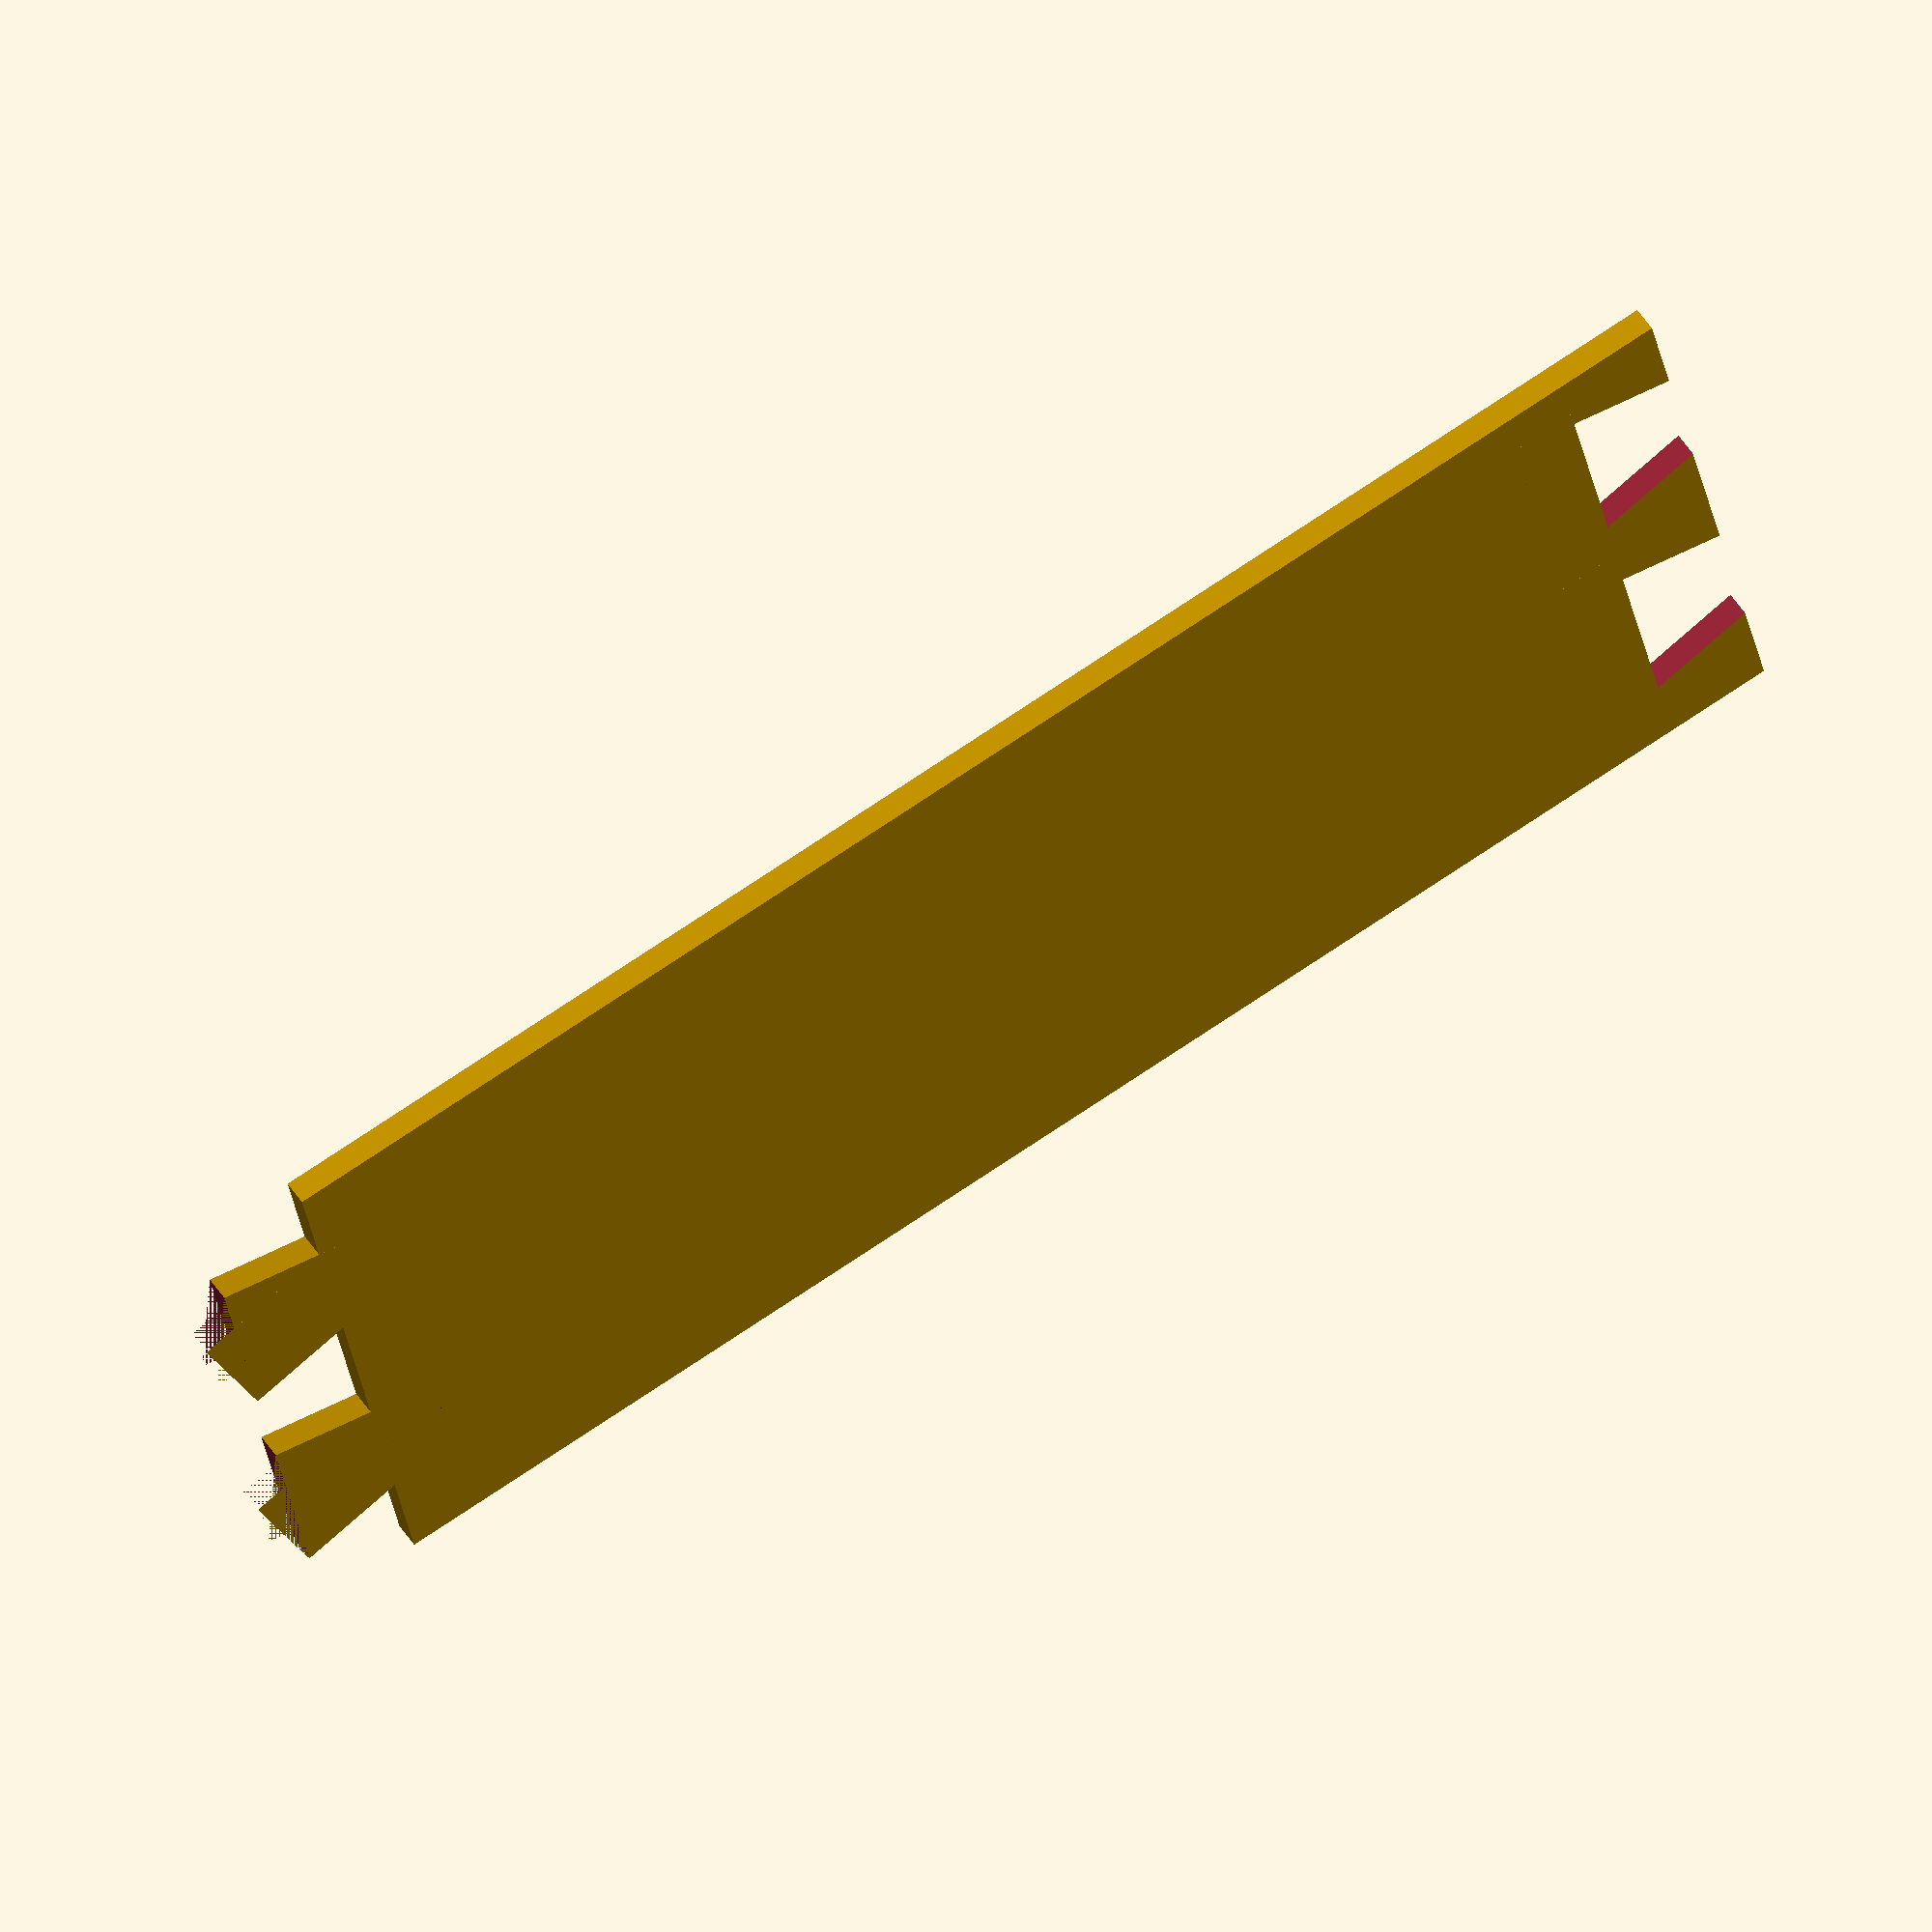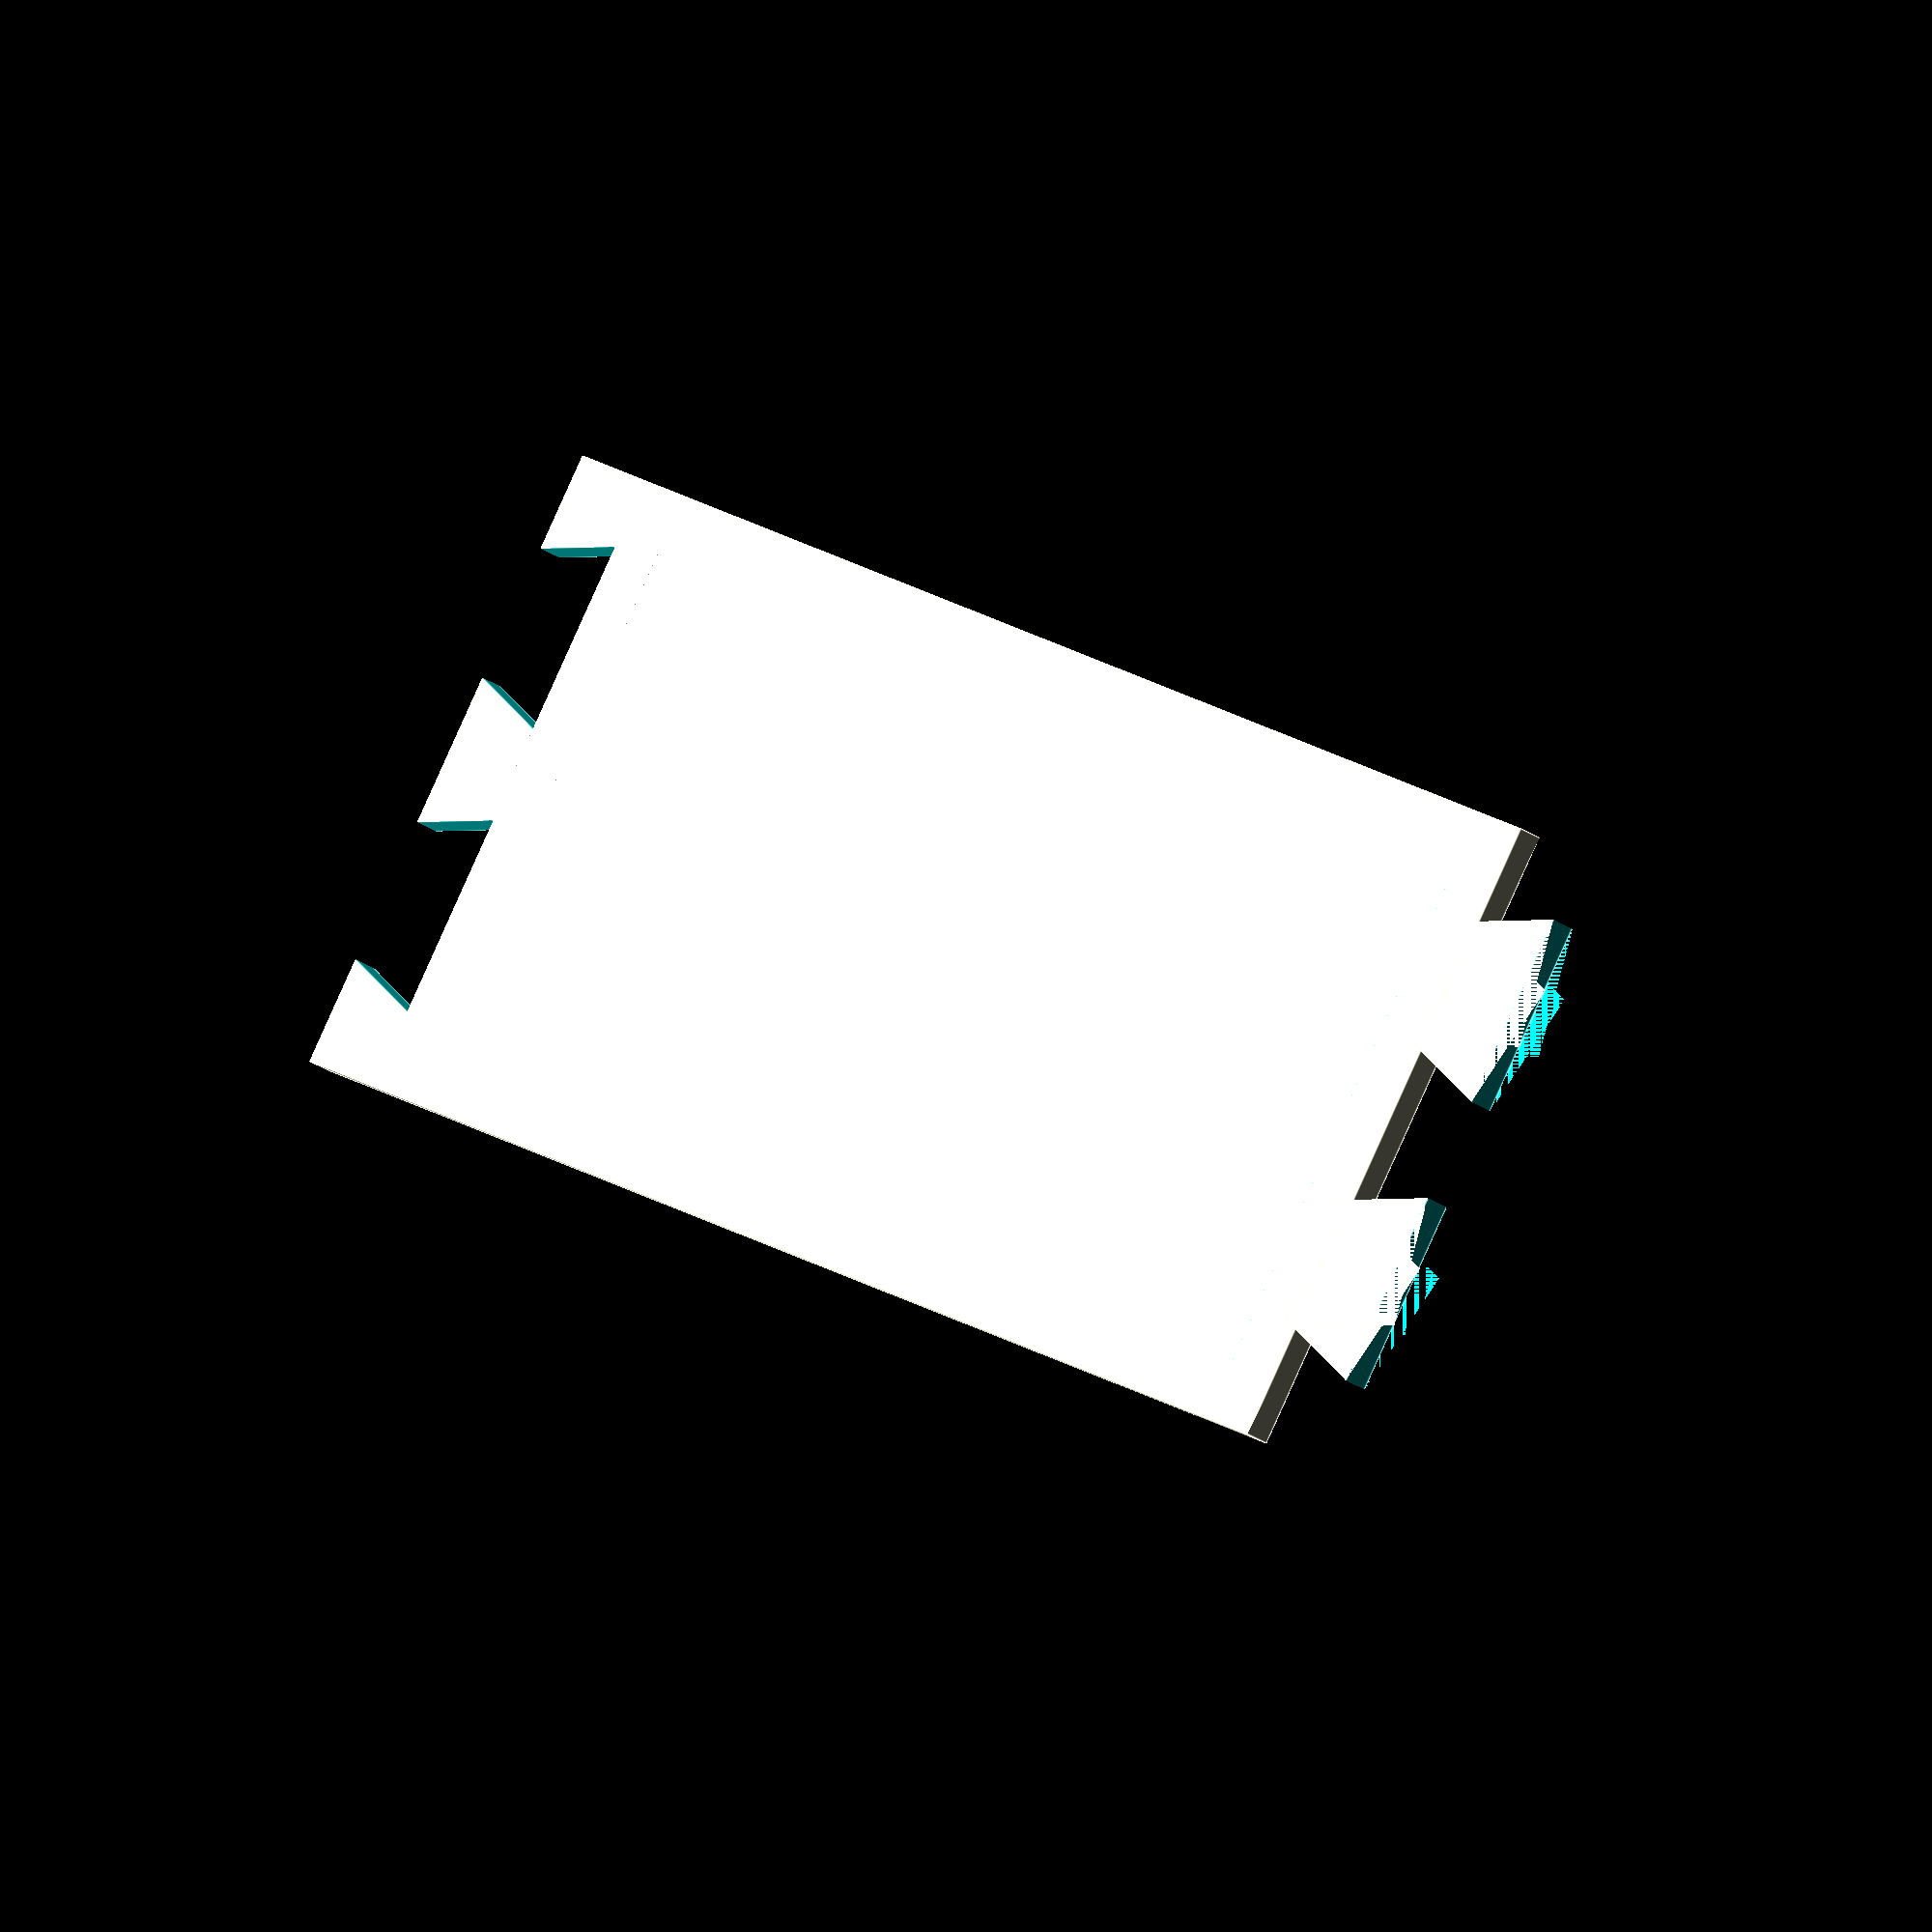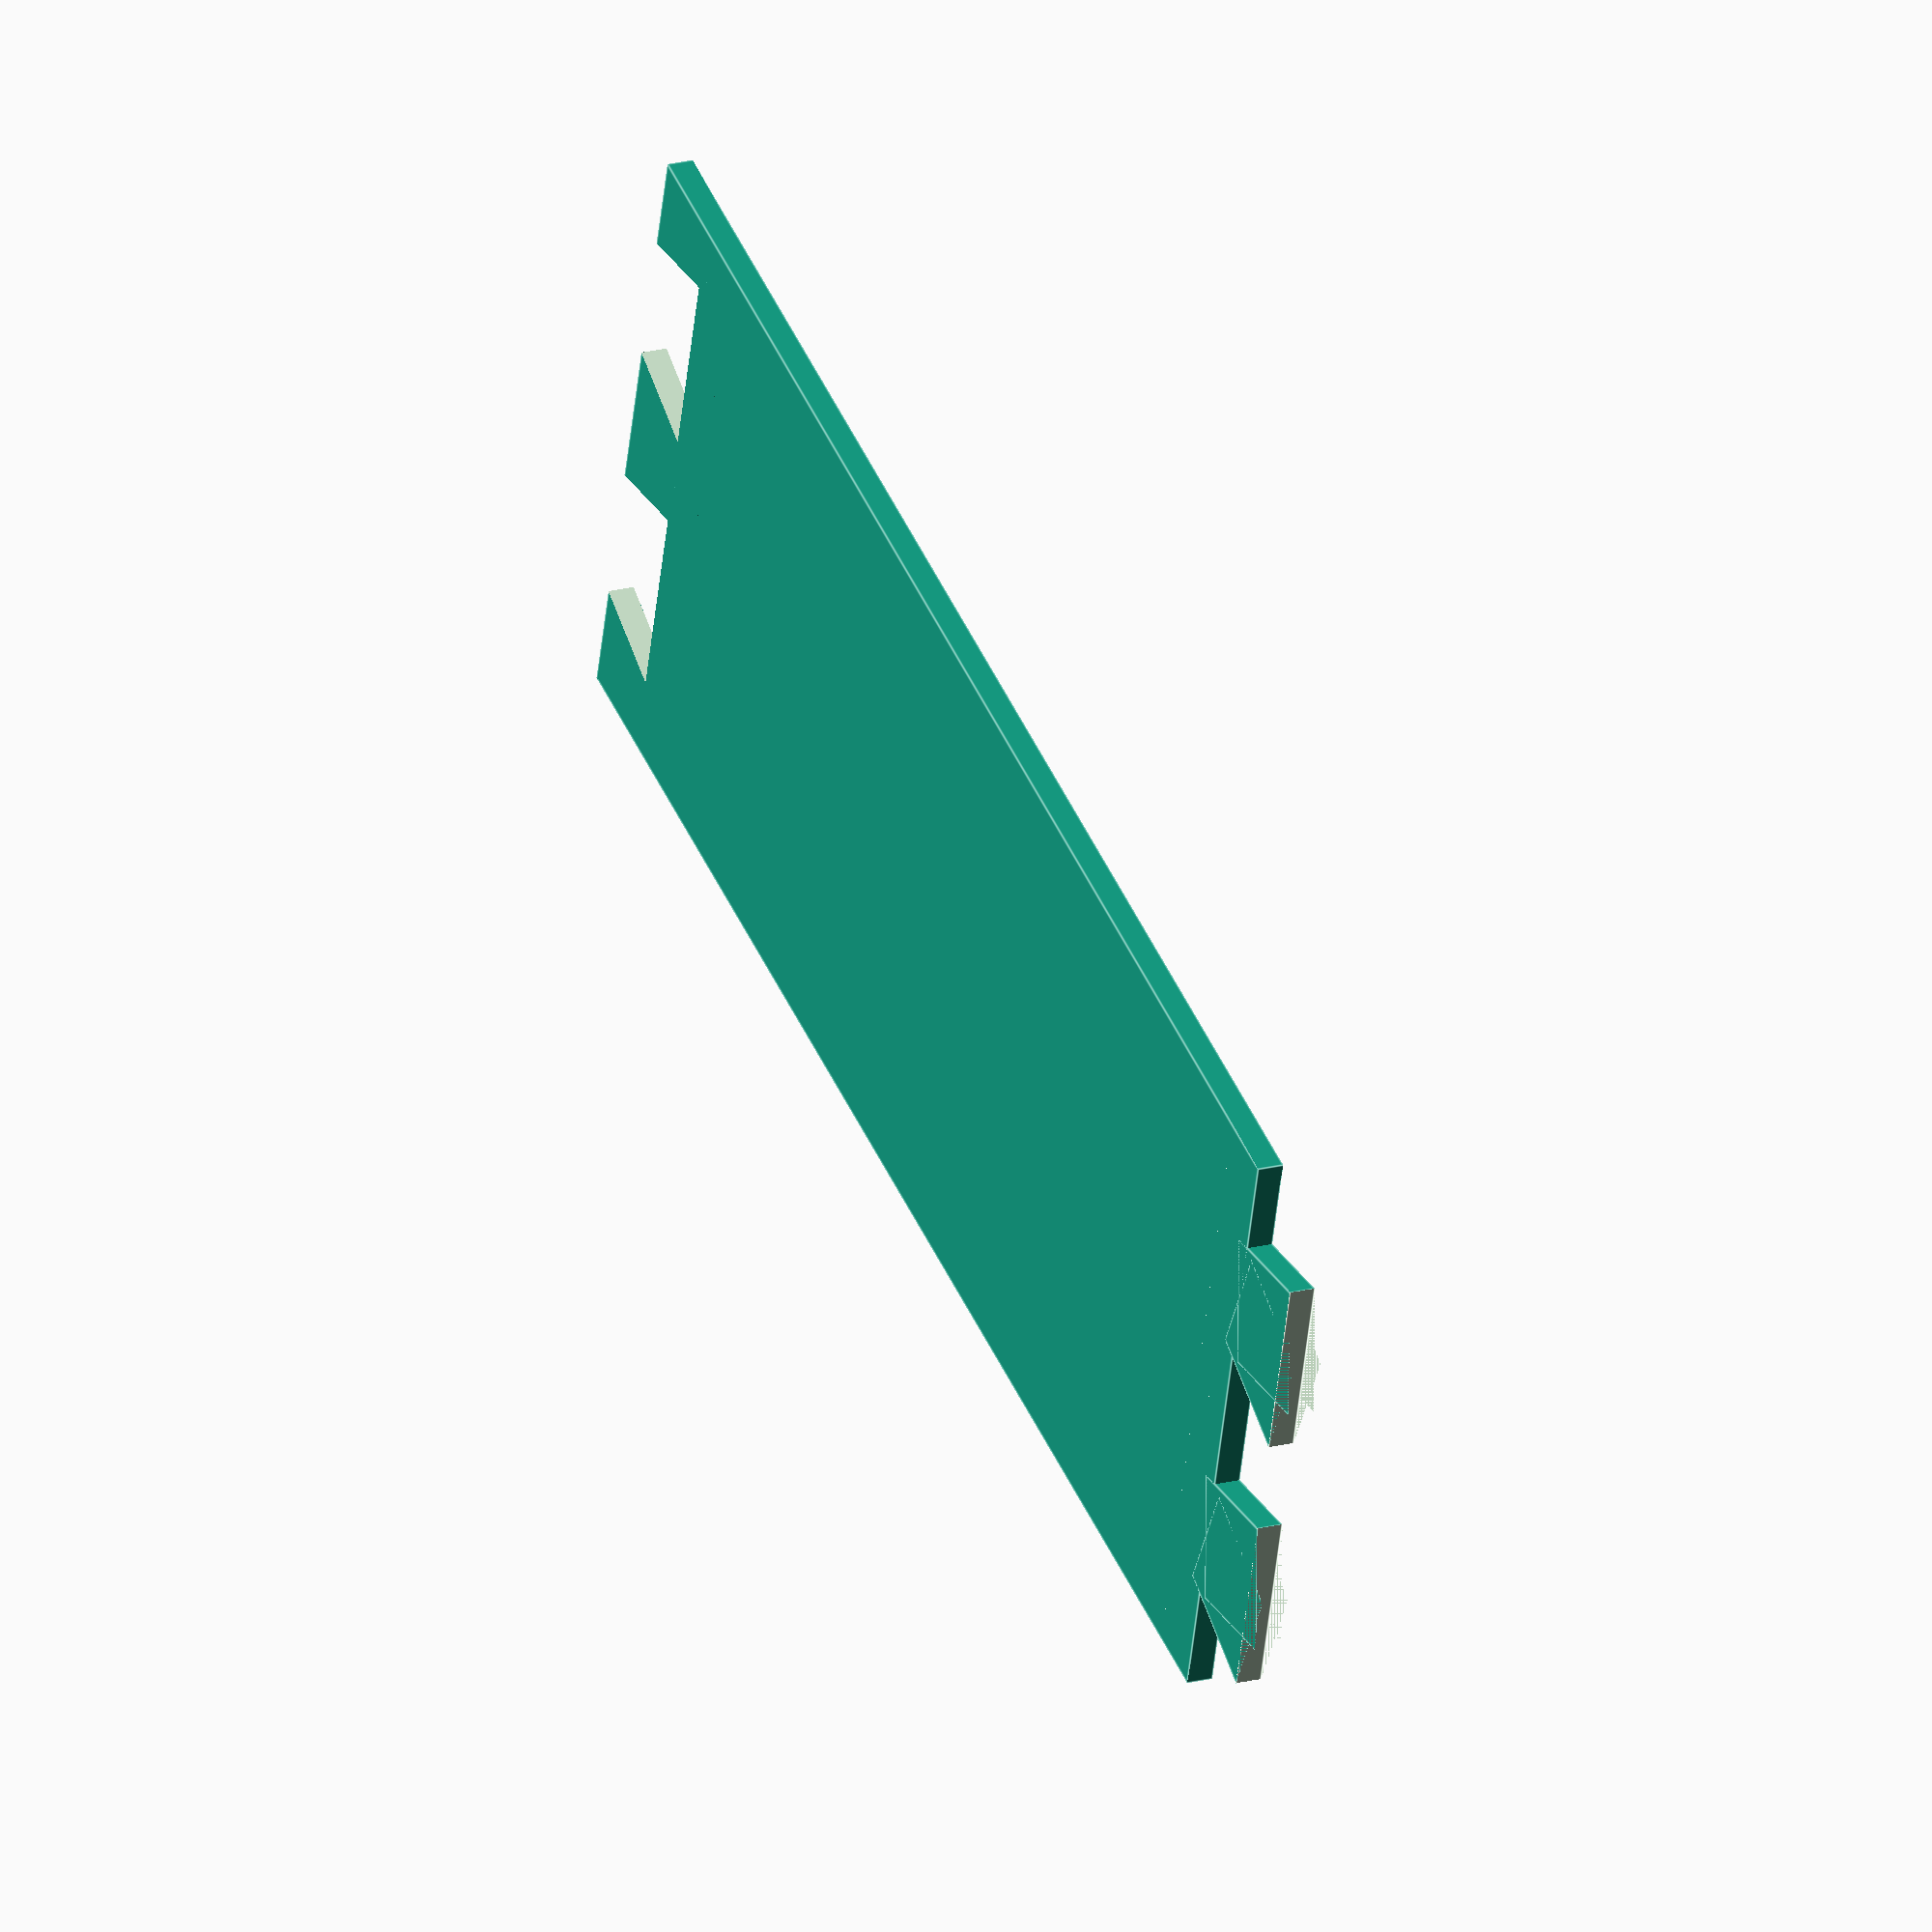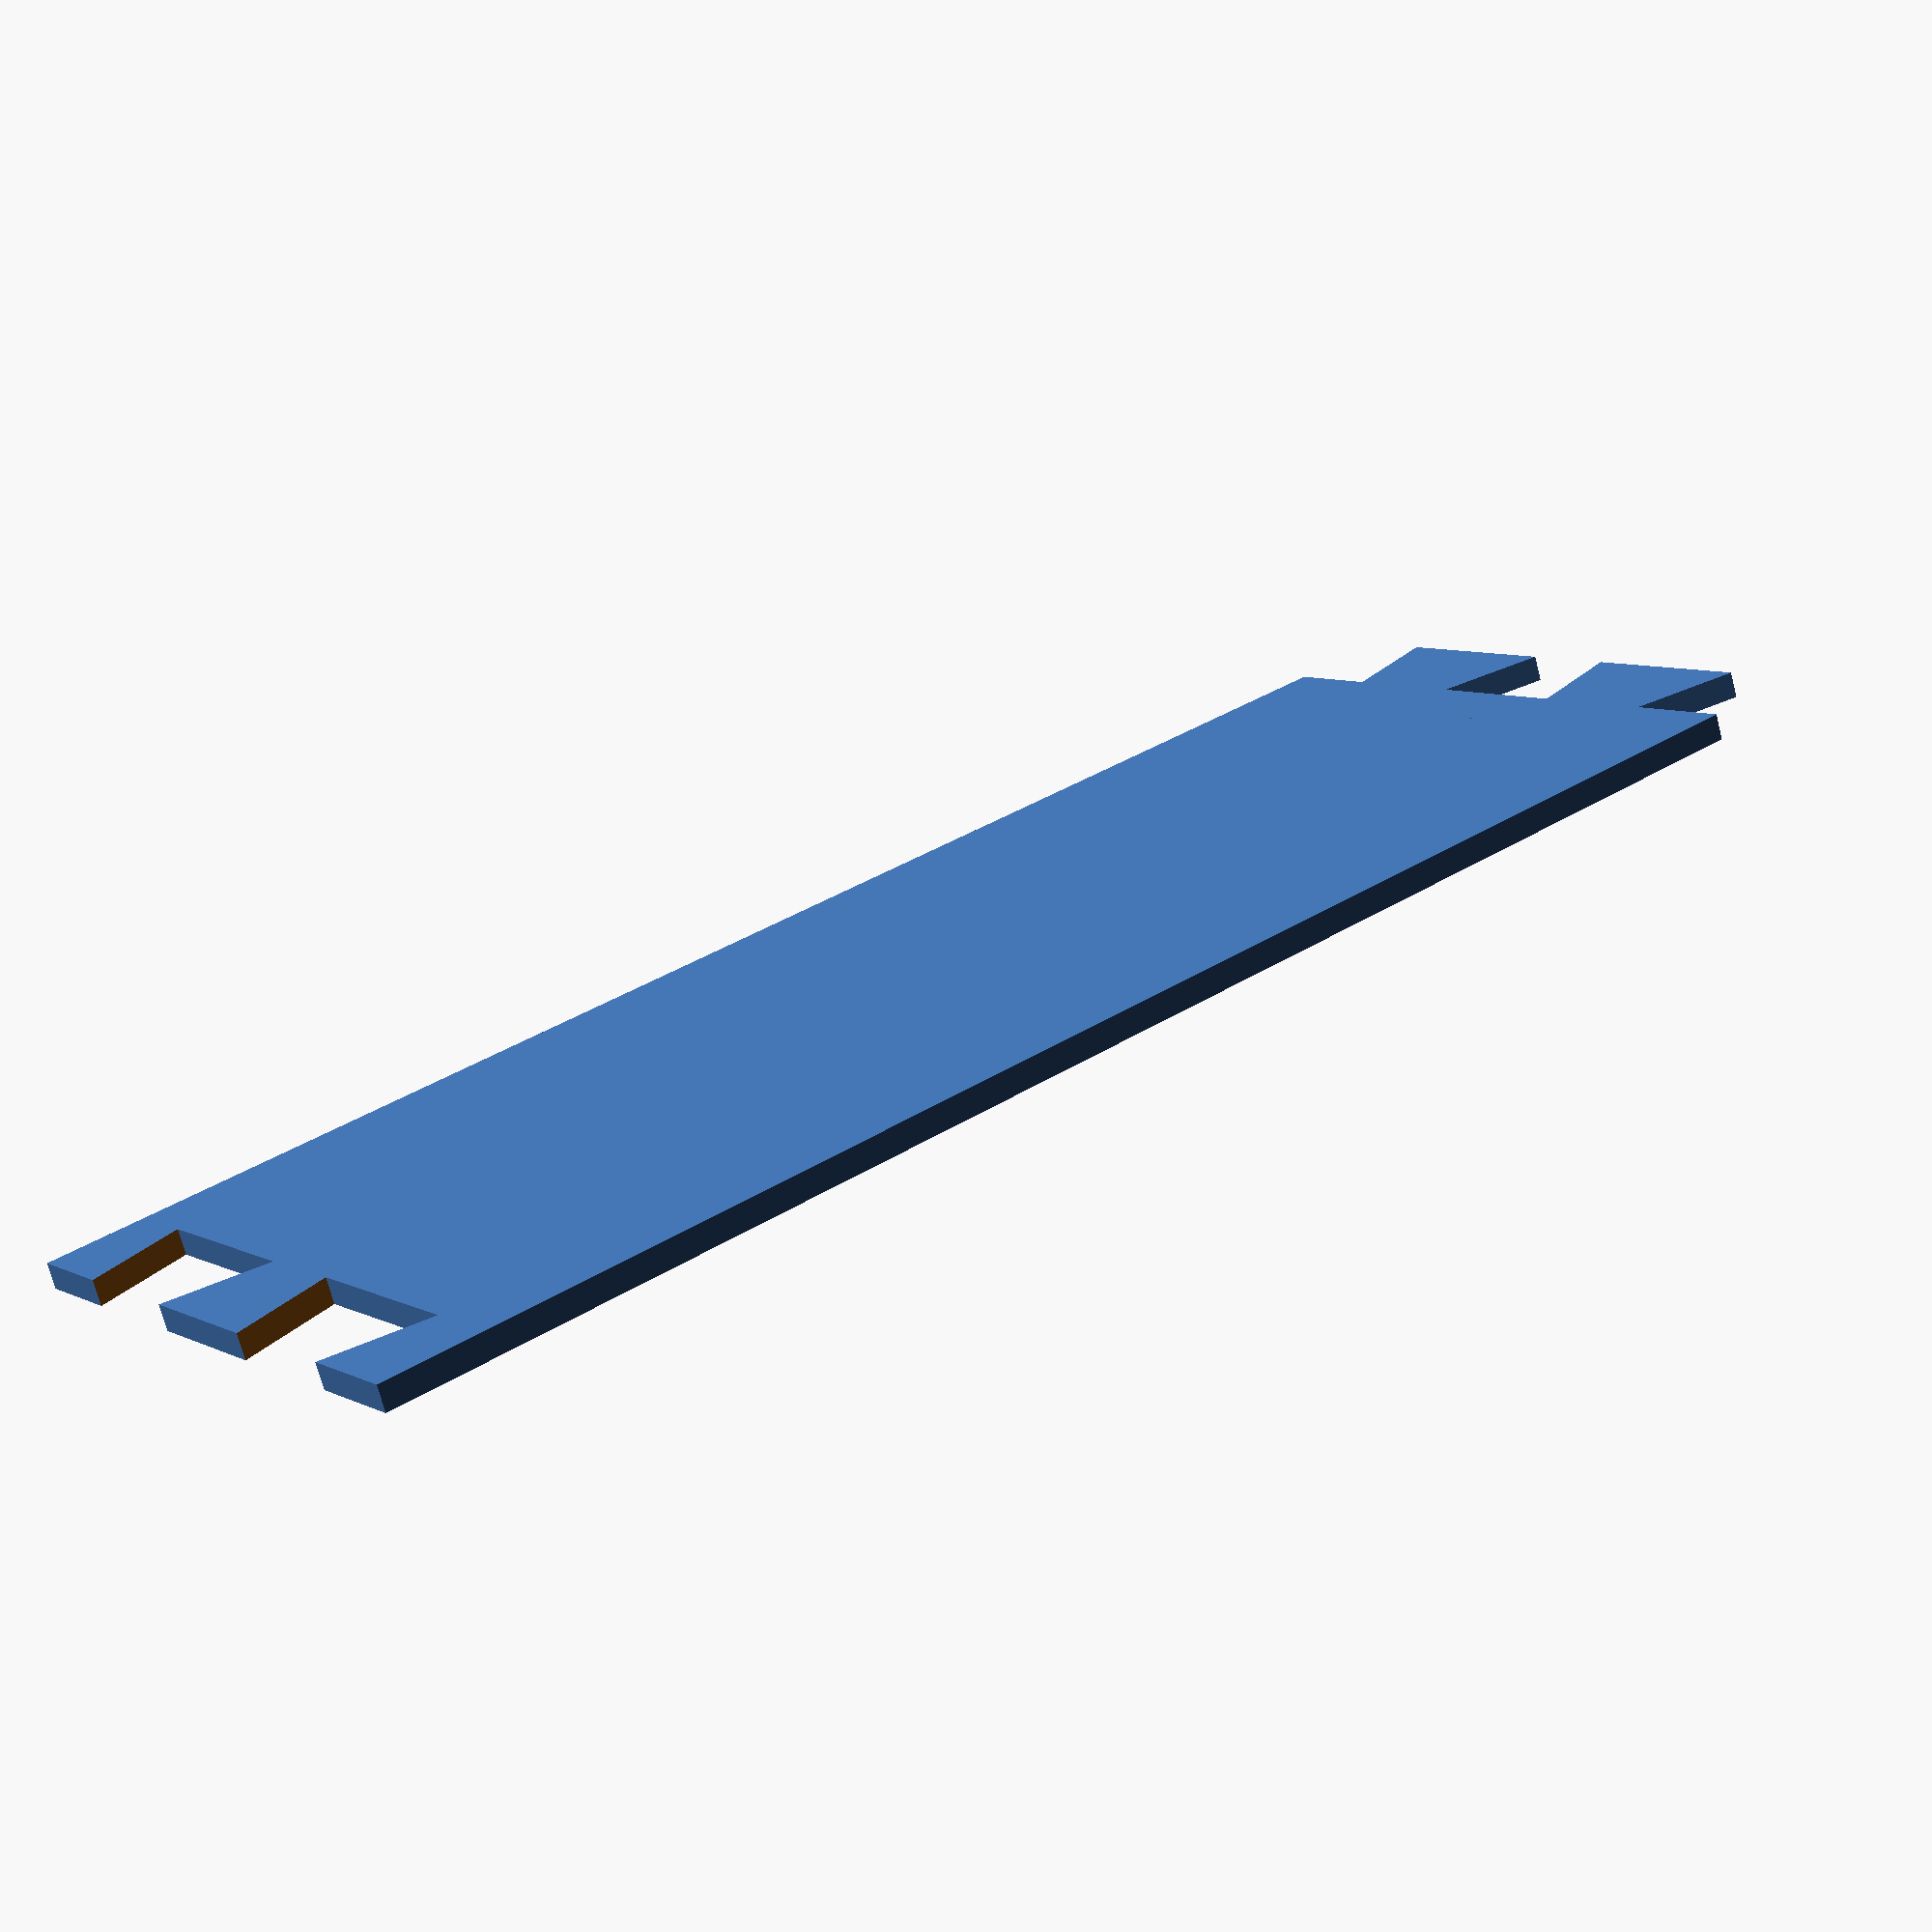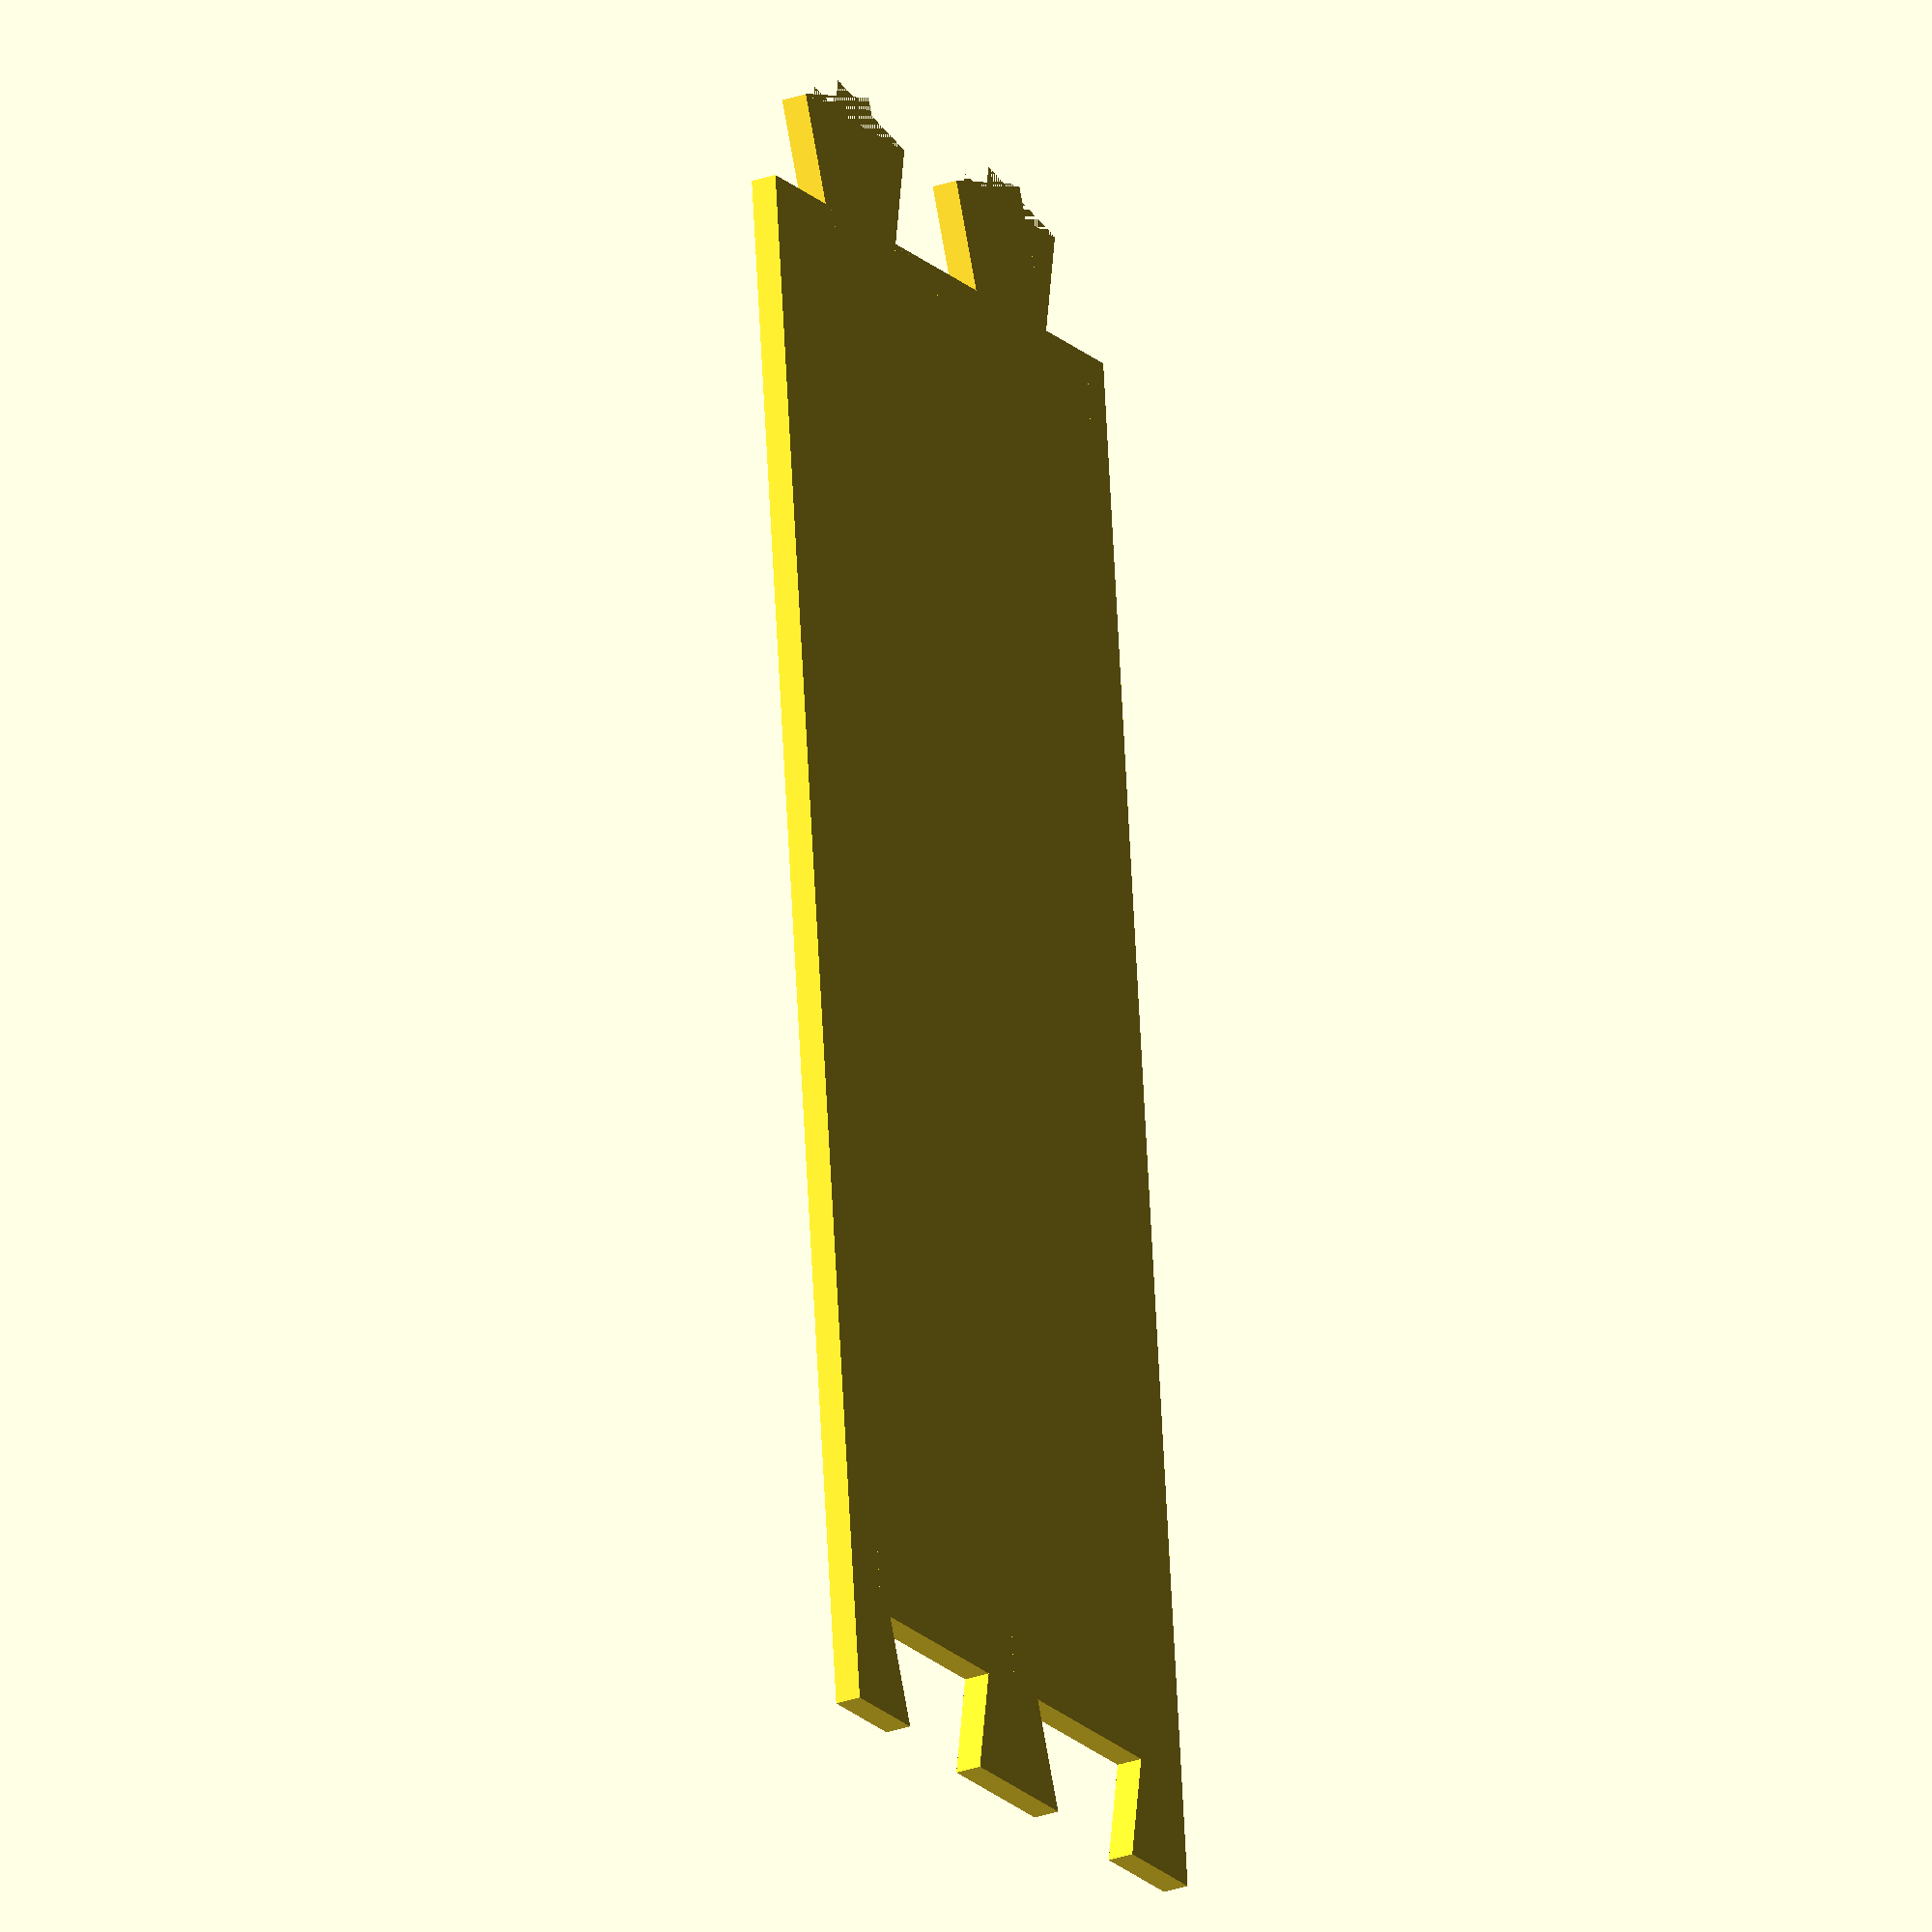
<openscad>
$fa = 1;
$fs = 0.1;

panel_height = 45;
panel_length = 120;
panel_depth = 2;

wall_thickness = 2;

// 21.5 gap
// 18.5 / 2

module tray () {
    cube([
        panel_height + (wall_thickness * 2),
        panel_length,
        panel_depth
    ]);
}

module _wedge () {
    rotate([0, 0, 15])
        cube([10, 10, wall_thickness], center=true);

    translate([-2.5, 0, 0])
        rotate([0, 0, -15])
        cube([10, 10, wall_thickness], center=true);
}

module wedge () {
    difference() {
        _wedge();

        translate([0, -6, 0])
            cube([20, 5, wall_thickness + 0.002], center=true);

        translate([0, 7.25, 0])
            cube([20, 5, wall_thickness + 0.002], center=true);
    }
}


difference() {
    tray();

    translate([12.5, 4.5, (wall_thickness / 2) - 0.001])
        rotate([0, 0, 180])
        scale([1.05, 1.05, 1.1])
        wedge();

    translate([35, 4.5, (wall_thickness / 2) - 0.001])
        rotate([0, 0, 180])
        scale([1, 1, 1.1])
        wedge();
}

translate([12.5, panel_length + 4.5, wall_thickness / 2])
    rotate([0, 0, 180])
    wedge();

translate([35, panel_length + 4.5, wall_thickness / 2])
    rotate([0, 0, 180])
    wedge();


</openscad>
<views>
elev=307.7 azim=258.5 roll=327.7 proj=o view=solid
elev=209.0 azim=54.5 roll=315.0 proj=o view=edges
elev=156.2 azim=73.6 roll=292.2 proj=o view=edges
elev=252.0 azim=126.5 roll=345.4 proj=p view=wireframe
elev=205.9 azim=186.0 roll=60.3 proj=o view=wireframe
</views>
